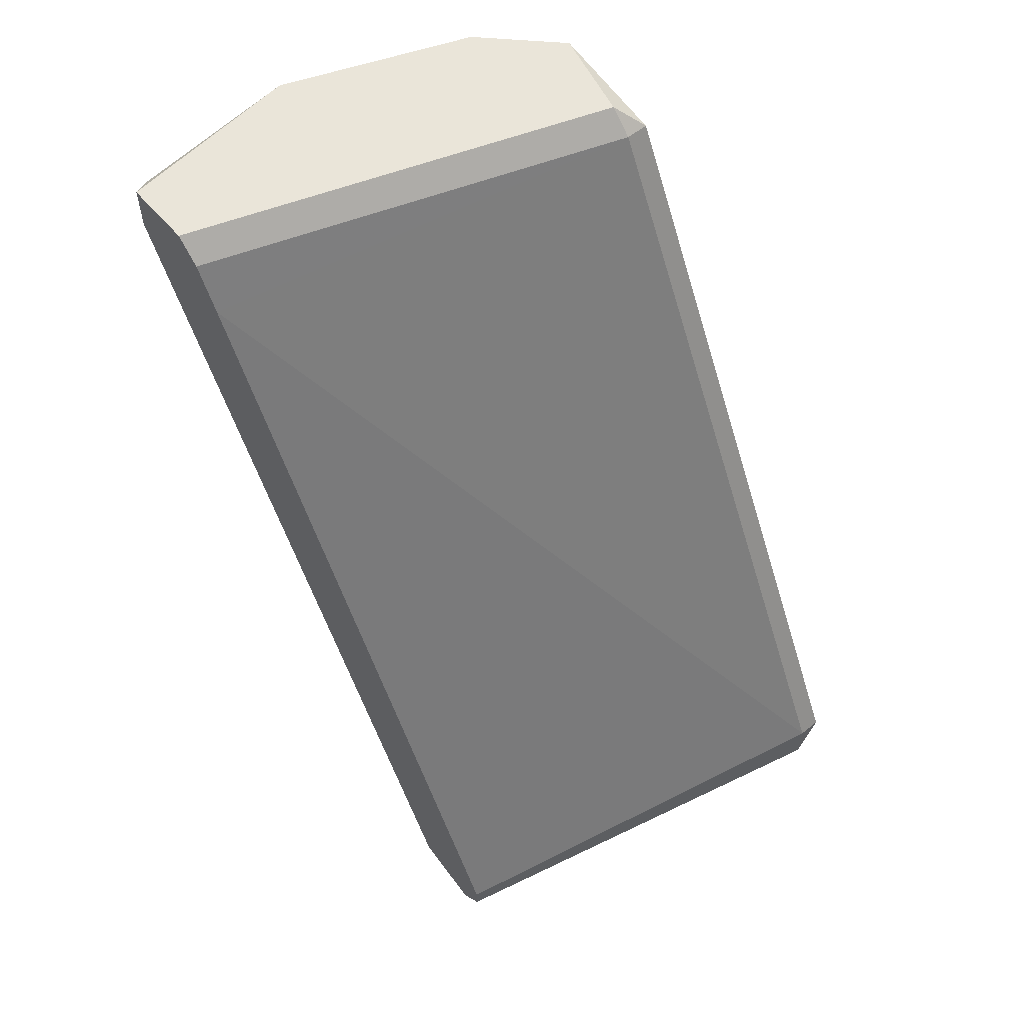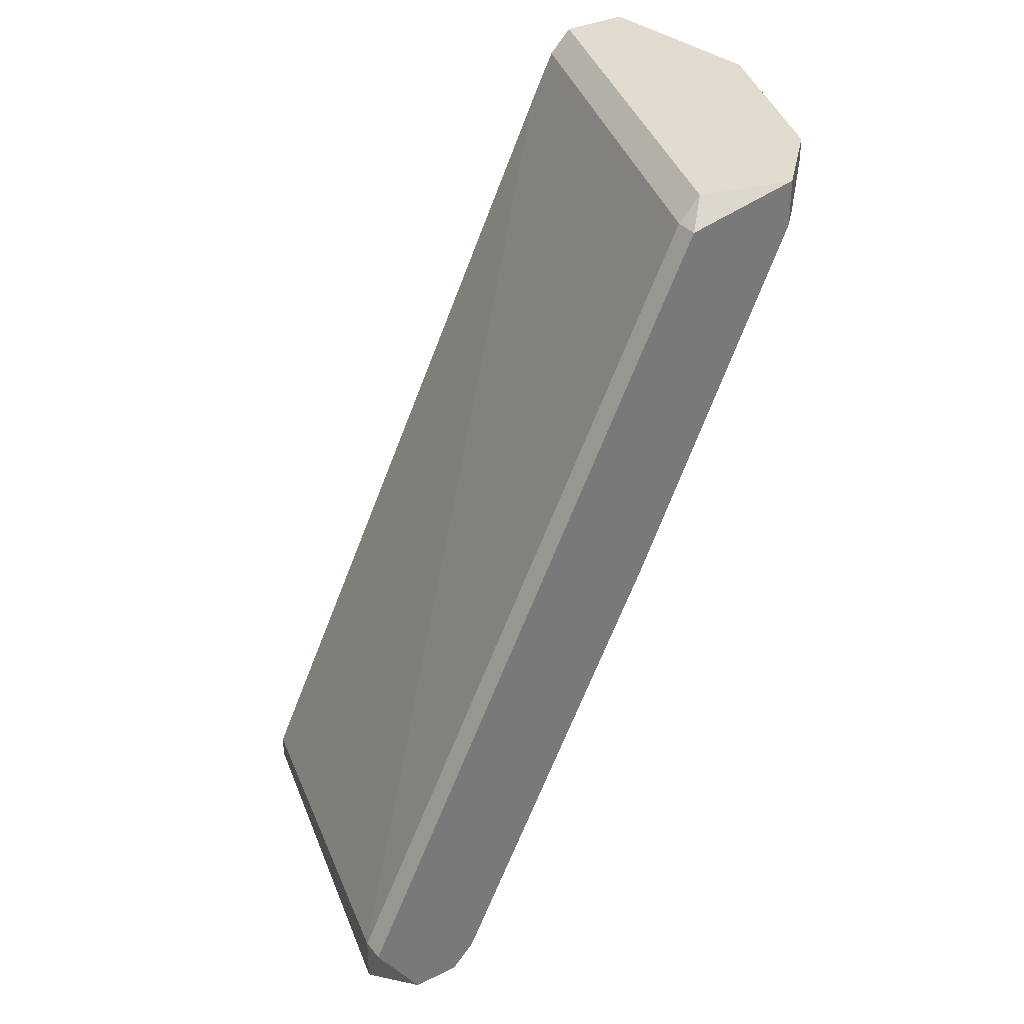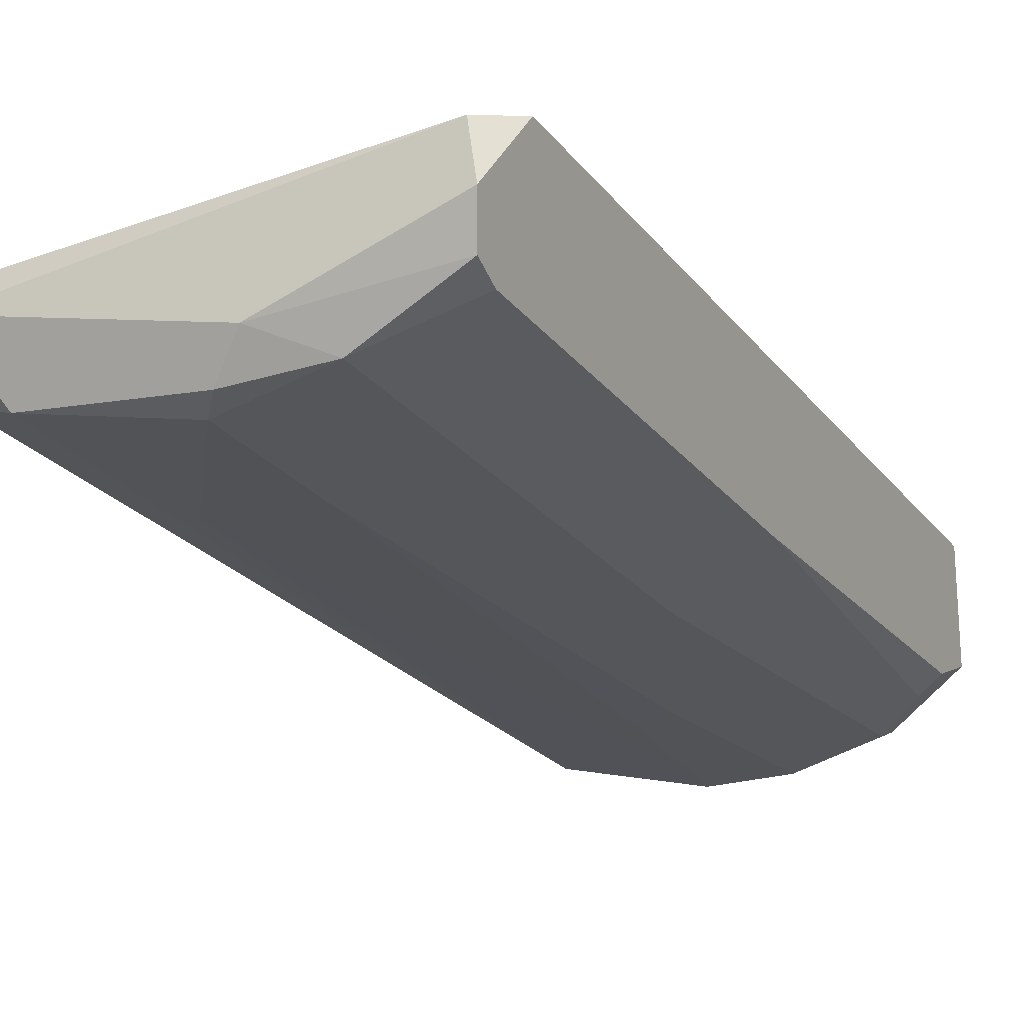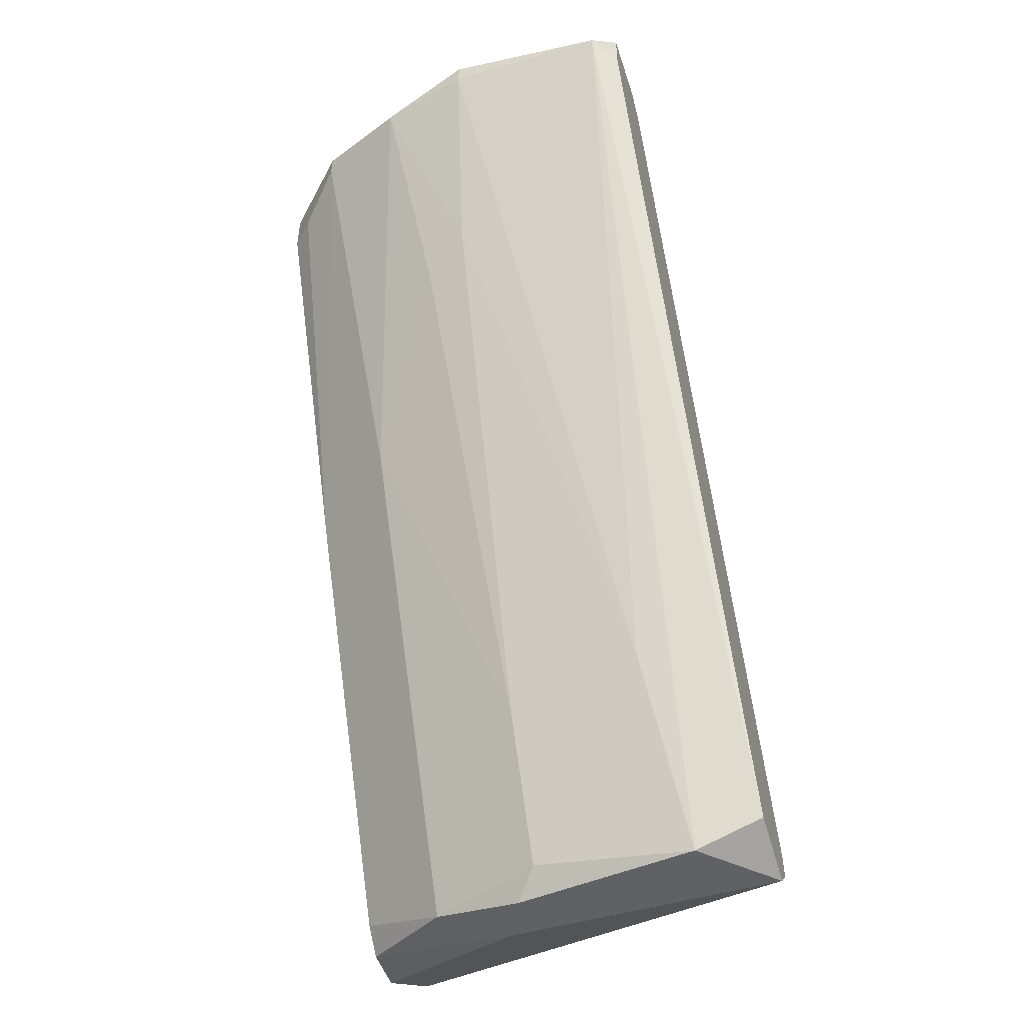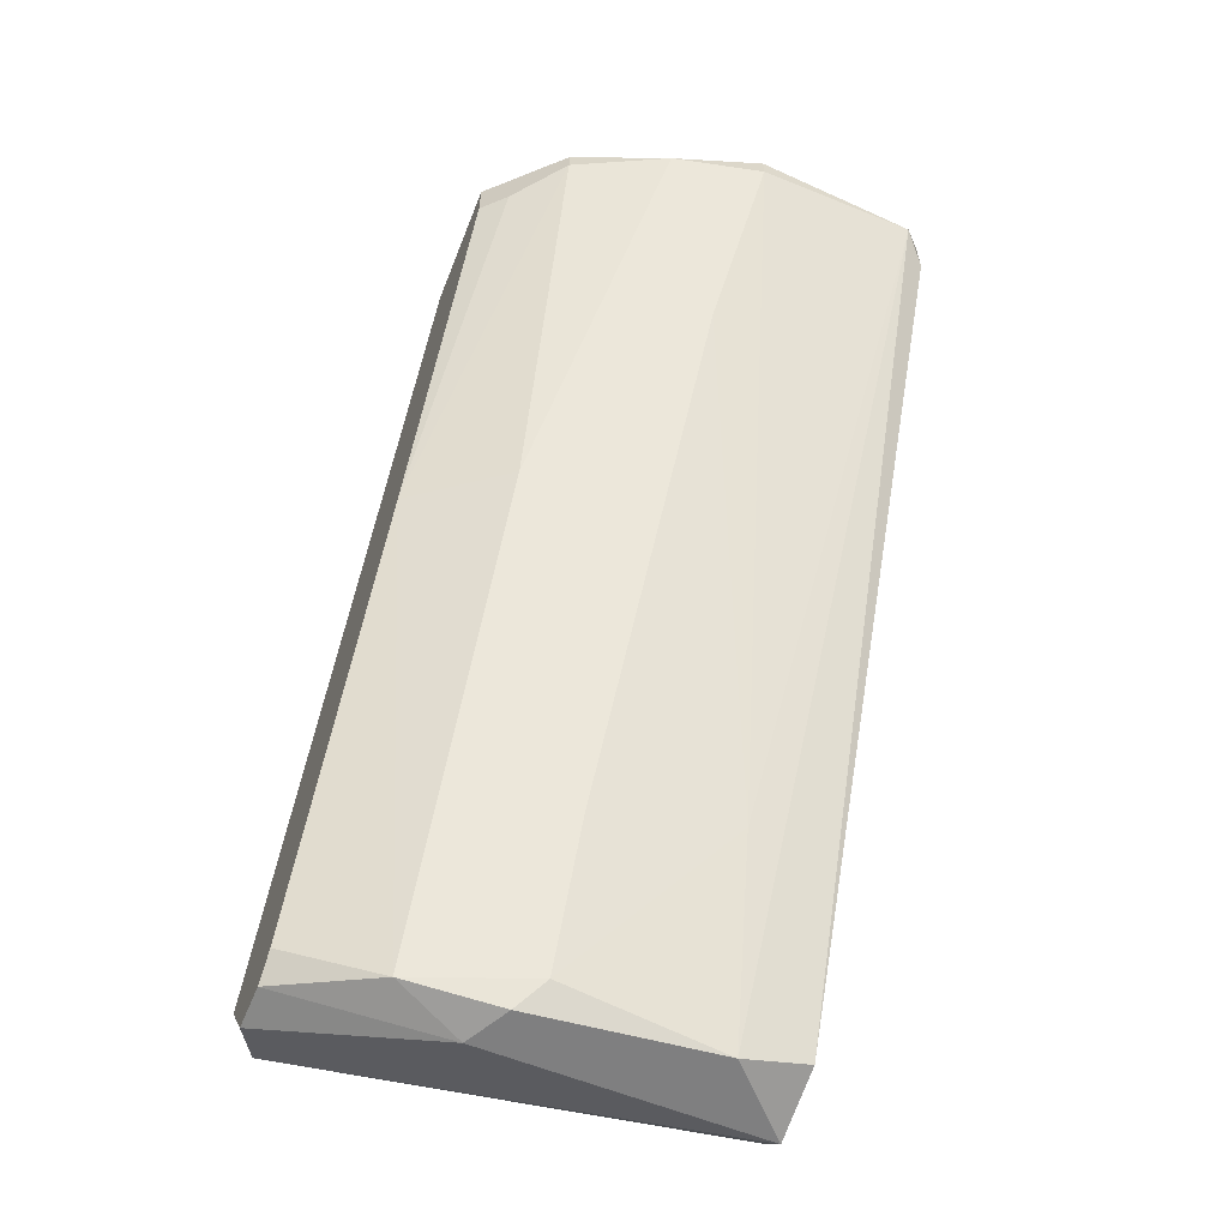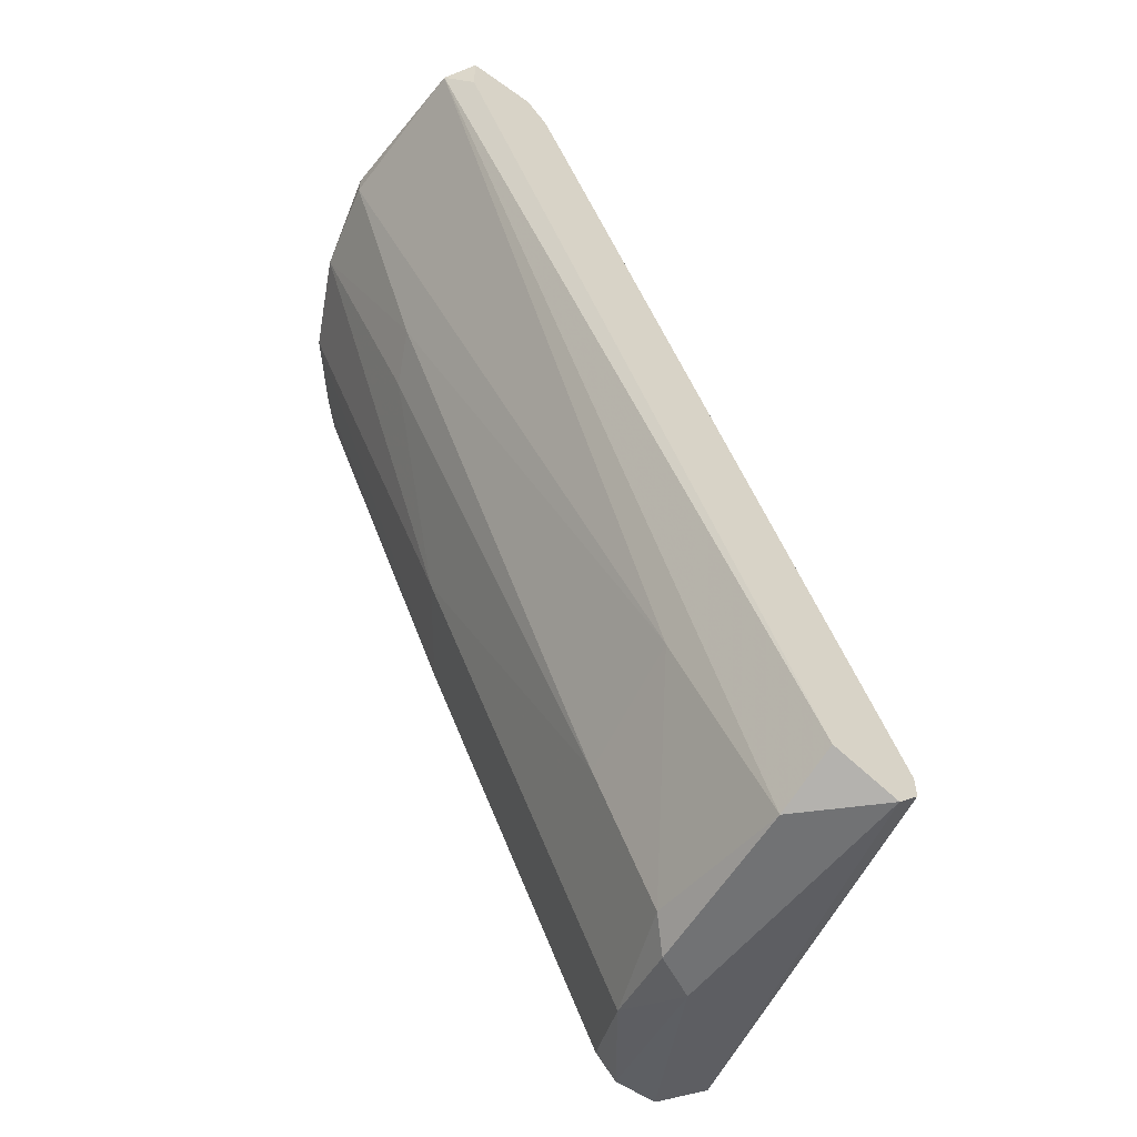
<metadata>
{"format":"obj","ext":"obj","renderer":"f3d","projection":"perspective","resolution":1024,"background":"white","views":[{"elev":57.9,"azim":-40.0,"up":"+Y"},{"elev":34.2,"azim":56.7,"up":"+Y"},{"elev":6.3,"azim":32.1,"up":"+Z"},{"elev":-49.9,"azim":-162.2,"up":"+Y"},{"elev":-59.7,"azim":157.4,"up":"+Y"},{"elev":-55.4,"azim":-126.9,"up":"+Y"}]}
</metadata>
<code>
v -0.003671 0.00576 -0.02468
v -0.003671 0.004964 -0.0207
v -0.003671 0.006557 -0.02149
v -0.003671 -0.0229 -0.008761
v -0.003671 -0.0221 -0.007961
v -0.003671 -0.0221 -0.01115
v -0.003671 0.007354 -0.02468
v -0.003671 0.007354 -0.02229
v -0.003671 -0.02131 -0.007961
v 0.007473 0.006557 -0.02388
v -0.001282 -0.0229 -0.01115
v 0.01145 0.00576 -0.0207
v 0.01145 -0.02051 -0.007961
v 0.01145 -0.006182 -0.01512
v 0.01145 0.006557 -0.01672
v 0.01145 -0.01892 -0.00398
v 0.01145 0.007354 -0.0207
v 0.01145 -0.02131 -0.005573
v 0.01145 -0.02131 -0.007166
v 0.003495 0.000187 -0.02229
v 0.009063 0.006557 -0.02309
v 0.009063 0.007354 -0.02309
v 0.01066 0.00576 -0.02149
v 0.01066 -0.02051 -0.00398
v 0.01066 0.006557 -0.01672
v 0.01066 -0.01892 -0.00398
v 0.01066 0.007354 -0.01751
v 0.005083 -0.000609 -0.02149
v 0.005083 -0.0229 -0.01035
v 0.004287 -0.01733 -0.01354
v 0.004287 -0.0221 -0.01115
v 0.008268 -0.006182 -0.01751
v 0.008268 -0.0221 -0.009556
v -0.000487 -0.01653 -0.01433
v 0.00588 0.006557 -0.02468
v 0.00588 -0.0229 -0.008761
v 0.002698 0.006557 -0.02548
v 0.002698 0.007354 -0.02548
v -0.002875 0.006557 -0.02548
f 6 7 1
f 39 6 1
f 7 39 1
f 3 9 2
f 25 3 2
f 9 26 2
f 26 25 2
f 6 3 7
f 9 3 6
f 7 3 8
f 3 25 8
f 9 4 5
f 4 24 5
f 9 6 4
f 6 11 4
f 4 11 36
f 4 18 24
f 18 4 36
f 24 9 5
f 39 11 6
f 27 7 8
f 17 7 27
f 7 17 38
f 39 7 38
f 25 27 8
f 26 9 24
f 21 10 22
f 32 10 21
f 10 35 22
f 10 32 35
f 11 31 29
f 36 11 29
f 31 11 34
f 11 39 34
f 17 14 12
f 14 23 12
f 23 17 12
f 17 13 14
f 13 33 14
f 15 16 13
f 15 13 17
f 13 16 18
f 13 18 19
f 33 13 19
f 23 14 21
f 14 32 21
f 33 32 14
f 26 16 15
f 15 17 27
f 26 15 25
f 25 15 27
f 18 16 24
f 16 26 24
f 17 23 22
f 38 17 22
f 18 36 19
f 36 33 19
f 20 28 30
f 20 35 28
f 34 20 30
f 34 37 20
f 37 35 20
f 23 21 22
f 35 38 22
f 28 32 30
f 35 32 28
f 31 33 29
f 33 36 29
f 32 31 30
f 31 34 30
f 33 31 32
f 39 37 34
f 35 37 38
f 37 39 38

</code>
